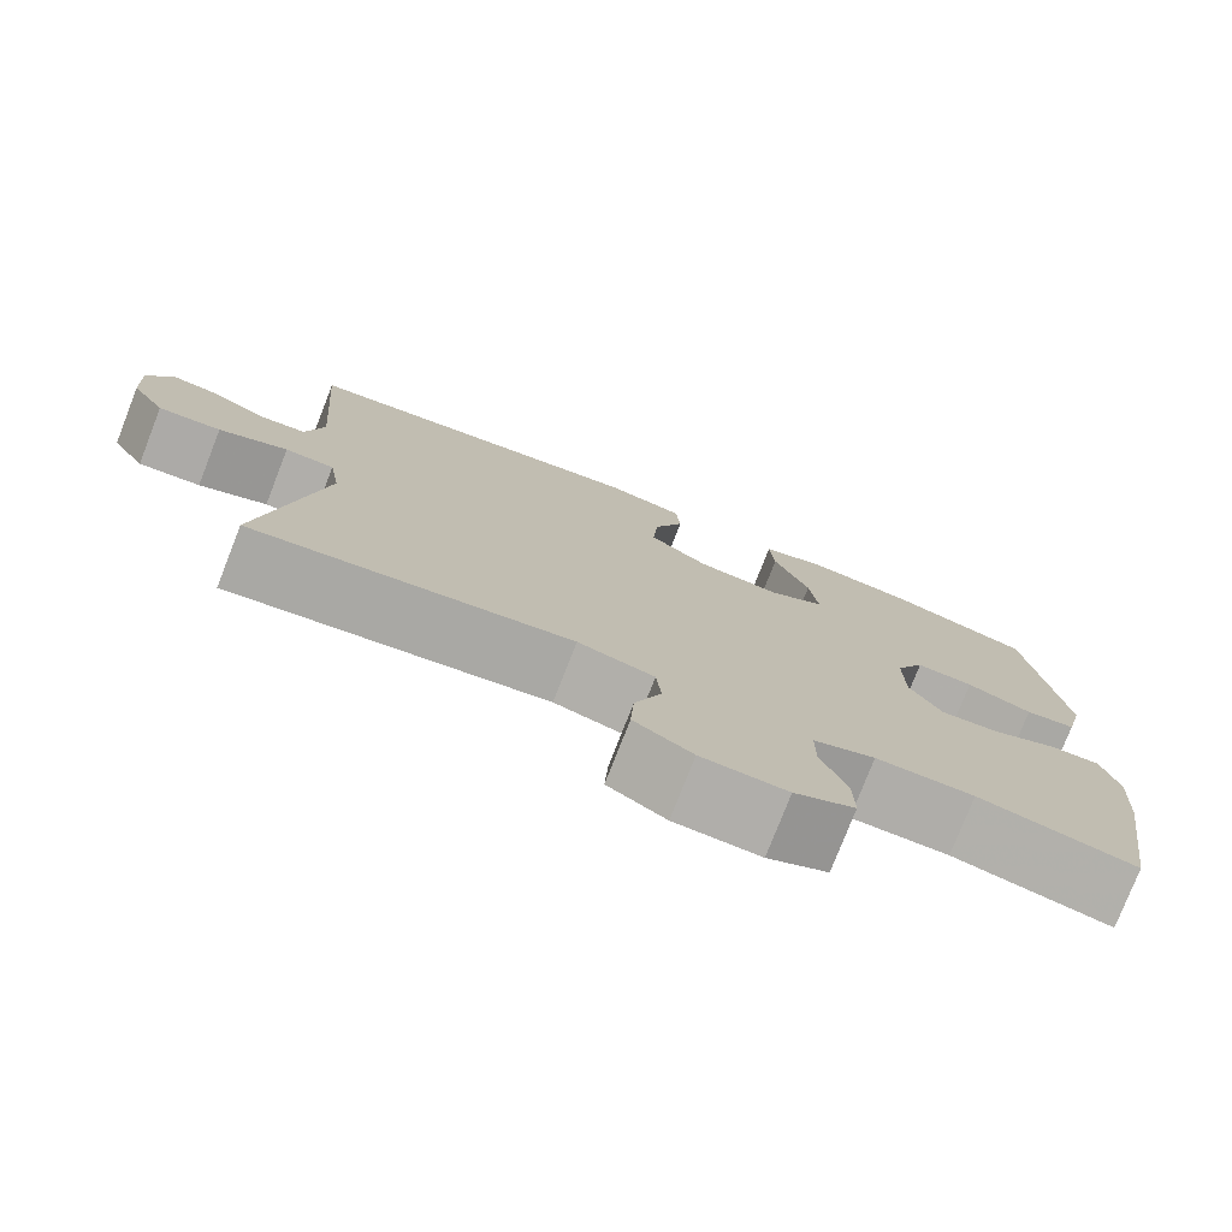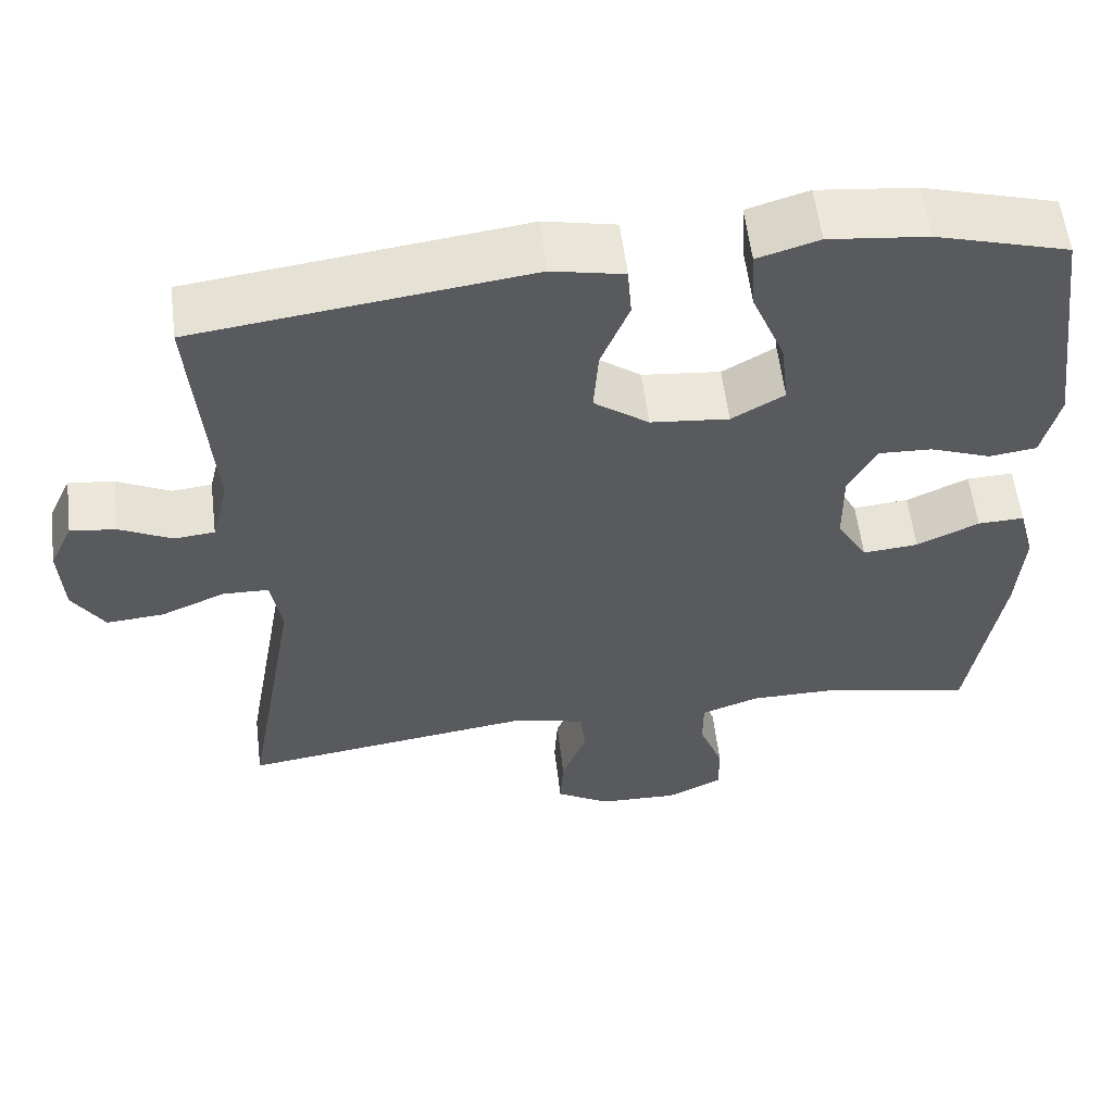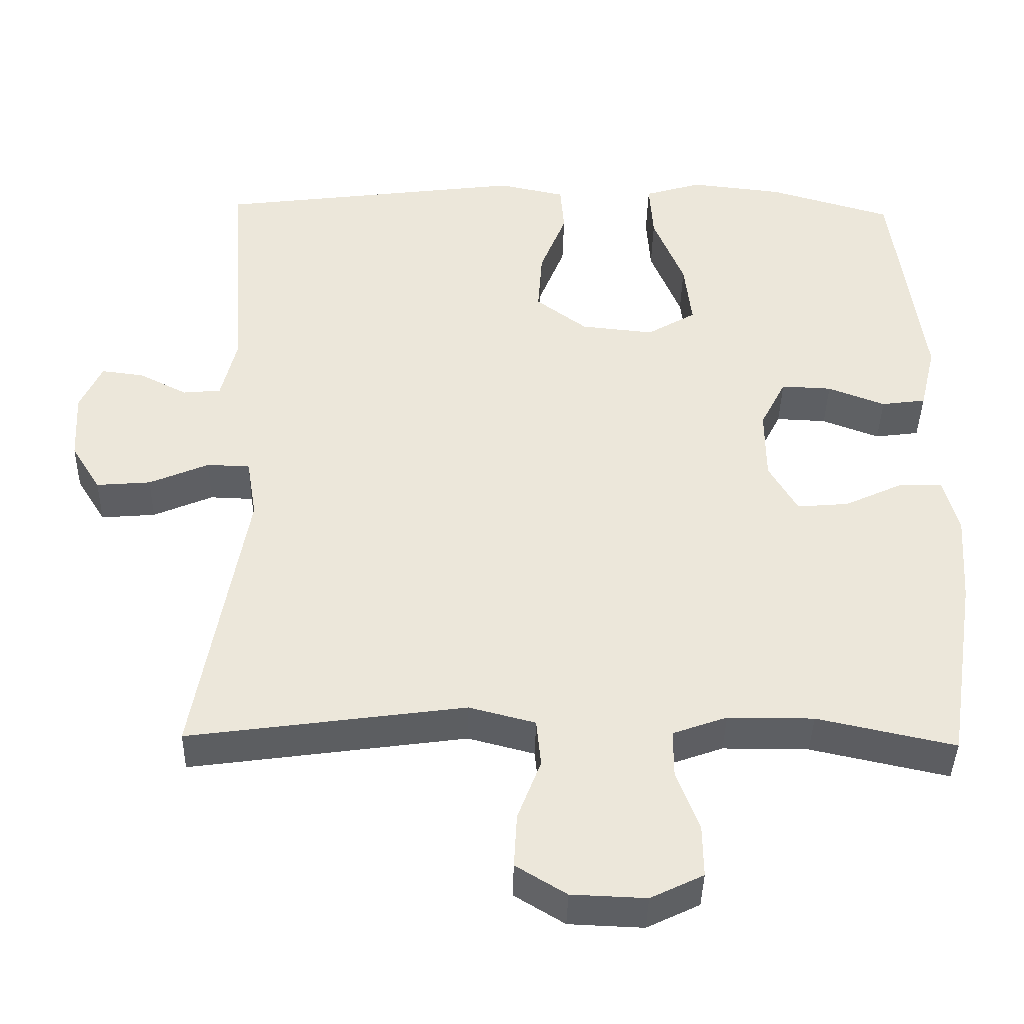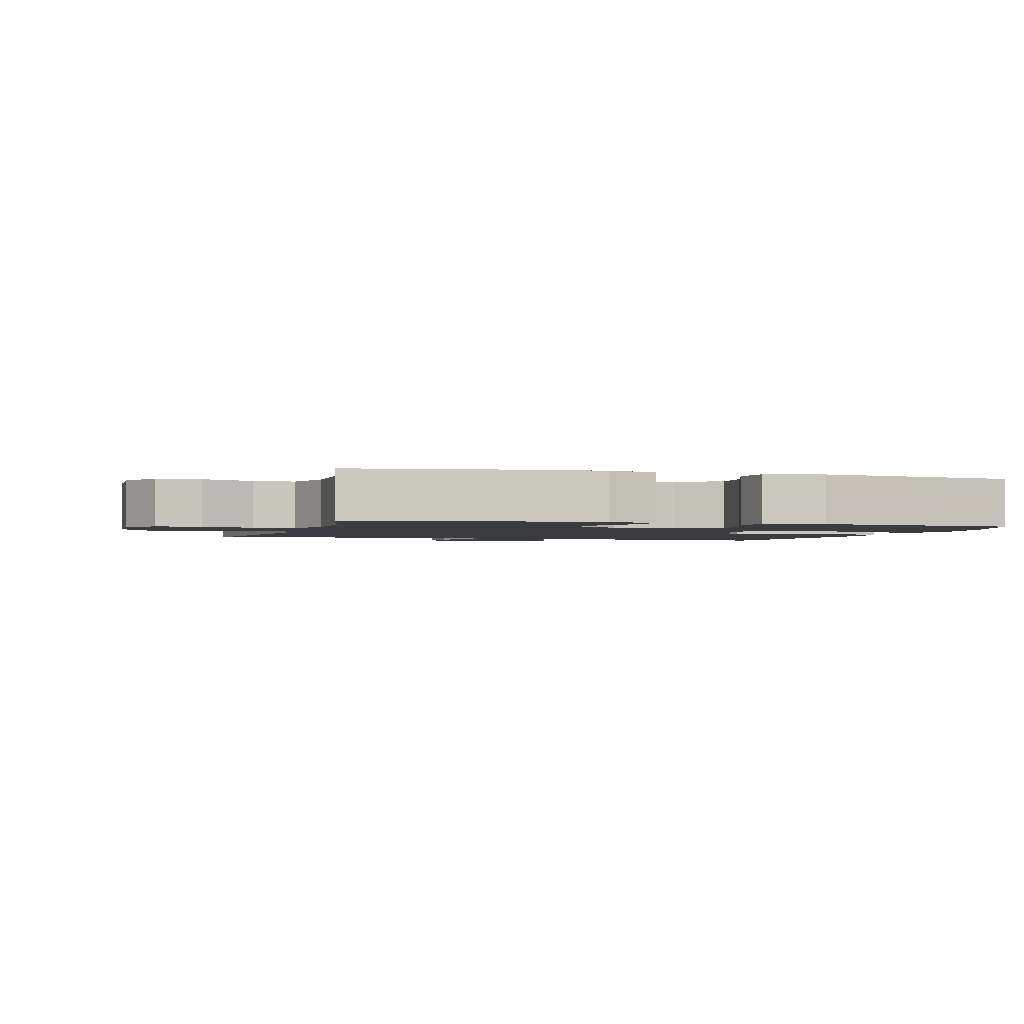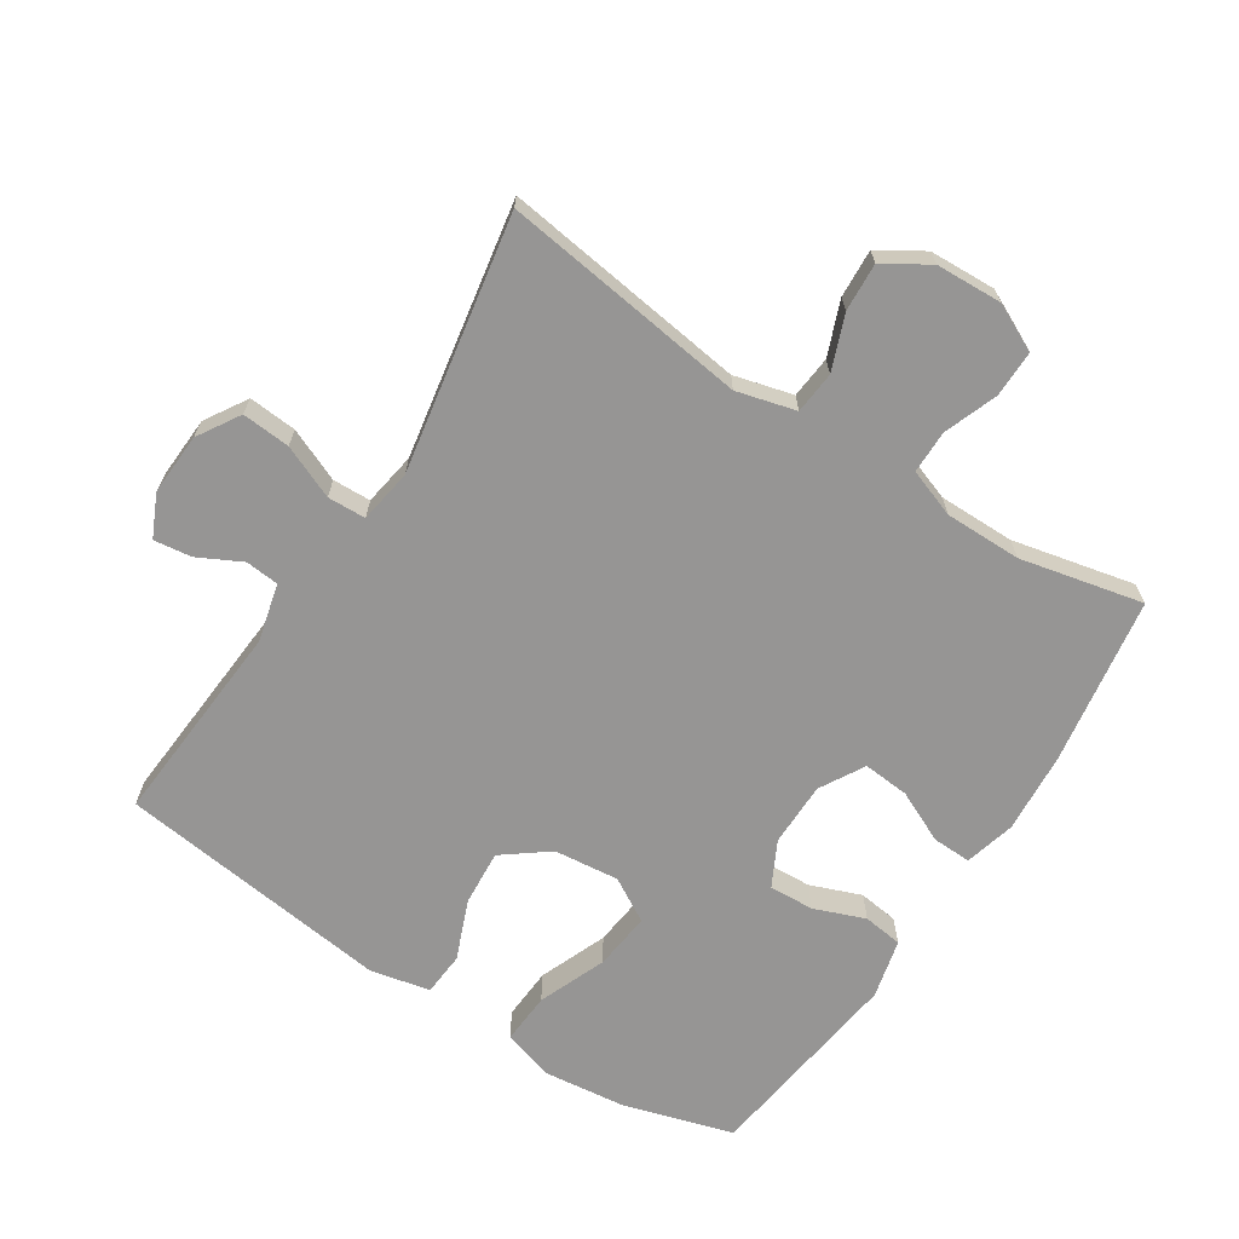
<metadata>
{"format":"obj","ext":"obj","renderer":"f3d","projection":"perspective","resolution":1024,"background":"white","views":[{"elev":-77.4,"azim":158.6,"up":"+Z"},{"elev":57.8,"azim":173.0,"up":"+Z"},{"elev":-40.3,"azim":178.8,"up":"+Z"},{"elev":-2.0,"azim":-106.3,"up":"+Y"},{"elev":-67.6,"azim":147.3,"up":"+Y"}]}
</metadata>
<code>
v -0.5 0.07 0.5
v -0.336 0.07 0.548
v -0.213 0.07 0.562
v -0.137 0.07 0.539
v -0.142 0.07 0.462
v -0.183 0.07 0.361
v -0.193 0.07 0.275
v -0.128 0.07 0.237
v -0.031 0.07 0.247
v 0.037 0.07 0.298
v 0.031 0.07 0.381
v -0.004 0.07 0.469
v 0.001 0.07 0.534
v 0.09 0.07 0.553
v 0.5 0.07 0.5
v 0.477 0.07 0.193
v 0.498 0.07 0.107
v 0.548 0.07 0.102
v 0.613 0.07 0.135
v 0.669 0.07 0.142
v 0.698 0.07 0.079
v 0.693 0.07 -0.013
v 0.654 0.07 -0.076
v 0.582 0.07 -0.07
v 0.503 0.07 -0.036
v 0.446 0.07 -0.038
v 0.433 0.07 -0.118
v 0.5 0.07 -0.5
v 0.133 0.07 -0.449
v 0.045 0.07 -0.472
v 0.039 0.07 -0.535
v 0.07 0.07 -0.616
v 0.074 0.07 -0.688
v 0.007 0.07 -0.729
v -0.092 0.07 -0.733
v -0.162 0.07 -0.699
v -0.161 0.07 -0.63
v -0.131 0.07 -0.55
v -0.131 0.07 -0.486
v -0.203 0.07 -0.46
v -0.317 0.07 -0.46
v -0.5 0.07 -0.5
v -0.539 0.07 -0.248
v -0.547 0.07 -0.129
v -0.527 0.07 -0.054
v -0.469 0.07 -0.056
v -0.392 0.07 -0.092
v -0.323 0.07 -0.098
v -0.285 0.07 -0.032
v -0.284 0.07 0.064
v -0.318 0.07 0.131
v -0.385 0.07 0.128
v -0.461 0.07 0.099
v -0.52 0.07 0.107
v -0.541 0.07 0.195
v -0.5 0 0.5
v -0.336 0 0.548
v -0.213 0 0.562
v -0.137 0 0.539
v -0.142 0 0.462
v -0.183 0 0.361
v -0.193 0 0.275
v -0.128 0 0.237
v -0.031 0 0.247
v 0.037 0 0.298
v 0.031 0 0.381
v -0.004 0 0.469
v 0.001 0 0.534
v 0.09 0 0.553
v 0.5 0 0.5
v 0.477 0 0.193
v 0.498 0 0.107
v 0.548 0 0.102
v 0.613 0 0.135
v 0.669 0 0.142
v 0.698 0 0.079
v 0.693 0 -0.013
v 0.654 0 -0.076
v 0.582 0 -0.07
v 0.503 0 -0.036
v 0.446 0 -0.038
v 0.433 0 -0.118
v 0.5 0 -0.5
v 0.133 0 -0.449
v 0.045 0 -0.472
v 0.039 0 -0.535
v 0.07 0 -0.616
v 0.074 0 -0.688
v 0.007 0 -0.729
v -0.092 0 -0.733
v -0.162 0 -0.699
v -0.161 0 -0.63
v -0.131 0 -0.55
v -0.131 0 -0.486
v -0.203 0 -0.46
v -0.317 0 -0.46
v -0.5 0 -0.5
v -0.539 0 -0.248
v -0.547 0 -0.129
v -0.527 0 -0.054
v -0.469 0 -0.056
v -0.392 0 -0.092
v -0.323 0 -0.098
v -0.285 0 -0.032
v -0.284 0 0.064
v -0.318 0 0.131
v -0.385 0 0.128
v -0.461 0 0.099
v -0.52 0 0.107
v -0.541 0 0.195
f 52 53 54 55
f 51 52 55 1
f 50 51 1 2
f 44 45 46 47
f 44 47 48
f 41 42 43 44
f 40 41 44 48
f 39 40 48 49
f 35 36 37 38
f 35 38 39
f 34 35 39
f 31 32 33 34
f 30 31 34 39
f 29 30 39 49
f 27 28 29 49
f 22 23 24 25
f 22 25 26
f 21 22 26
f 18 19 20 21
f 17 18 21 26
f 16 17 26
f 11 12 13 14
f 10 11 14 15
f 9 10 15 16
f 3 4 5 6
f 50 2 3 6
f 50 6 7
f 49 50 7 8
f 16 26 27 49
f 8 9 16 49
f 110 109 108 107
f 56 110 107 106
f 57 56 106 105
f 102 101 100 99
f 103 102 99
f 99 98 97 96
f 103 99 96 95
f 104 103 95 94
f 93 92 91 90
f 94 93 90
f 94 90 89
f 89 88 87 86
f 94 89 86 85
f 104 94 85 84
f 104 84 83 82
f 80 79 78 77
f 81 80 77
f 81 77 76
f 76 75 74 73
f 81 76 73 72
f 81 72 71
f 69 68 67 66
f 70 69 66 65
f 71 70 65 64
f 61 60 59 58
f 61 58 57 105
f 62 61 105
f 63 62 105 104
f 104 82 81 71
f 104 71 64 63
f 1 56 57 2
f 2 57 58 3
f 3 58 59 4
f 4 59 60 5
f 5 60 61 6
f 6 61 62 7
f 7 62 63 8
f 8 63 64 9
f 9 64 65 10
f 10 65 66 11
f 11 66 67 12
f 12 67 68 13
f 13 68 69 14
f 14 69 70 15
f 15 70 71 16
f 16 71 72 17
f 17 72 73 18
f 18 73 74 19
f 19 74 75 20
f 20 75 76 21
f 21 76 77 22
f 22 77 78 23
f 23 78 79 24
f 24 79 80 25
f 25 80 81 26
f 26 81 82 27
f 27 82 83 28
f 28 83 84 29
f 29 84 85 30
f 30 85 86 31
f 31 86 87 32
f 32 87 88 33
f 33 88 89 34
f 34 89 90 35
f 35 90 91 36
f 36 91 92 37
f 37 92 93 38
f 38 93 94 39
f 39 94 95 40
f 40 95 96 41
f 41 96 97 42
f 42 97 98 43
f 43 98 99 44
f 44 99 100 45
f 45 100 101 46
f 46 101 102 47
f 47 102 103 48
f 48 103 104 49
f 49 104 105 50
f 50 105 106 51
f 51 106 107 52
f 52 107 108 53
f 53 108 109 54
f 54 109 110 55
f 55 110 56 1

</code>
